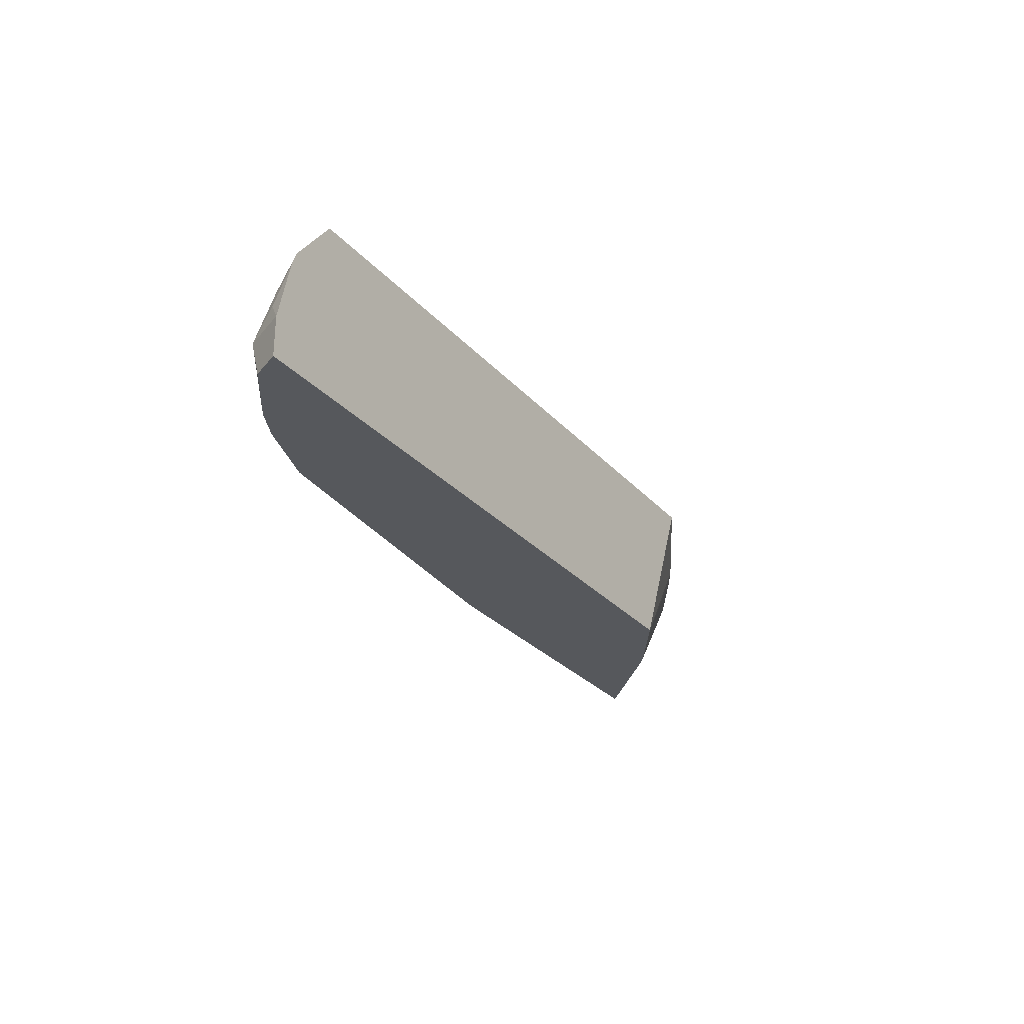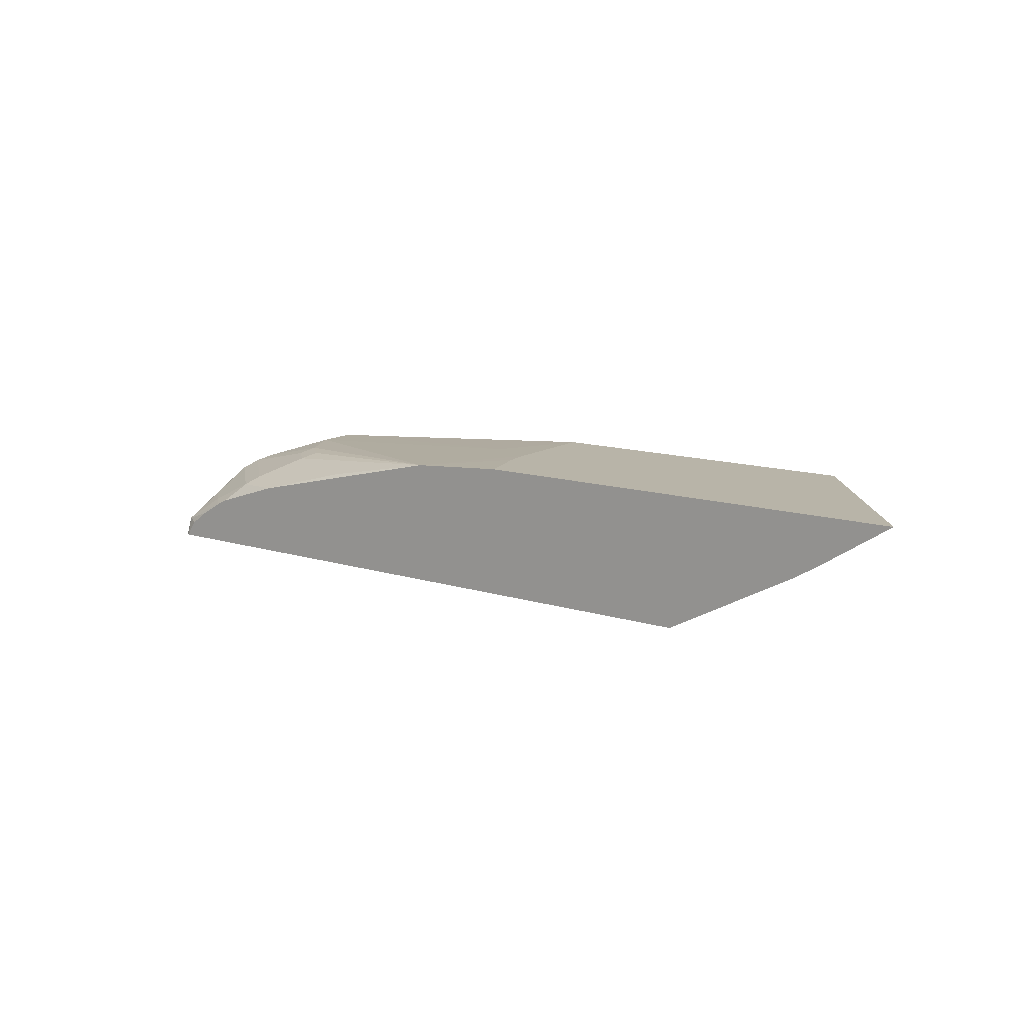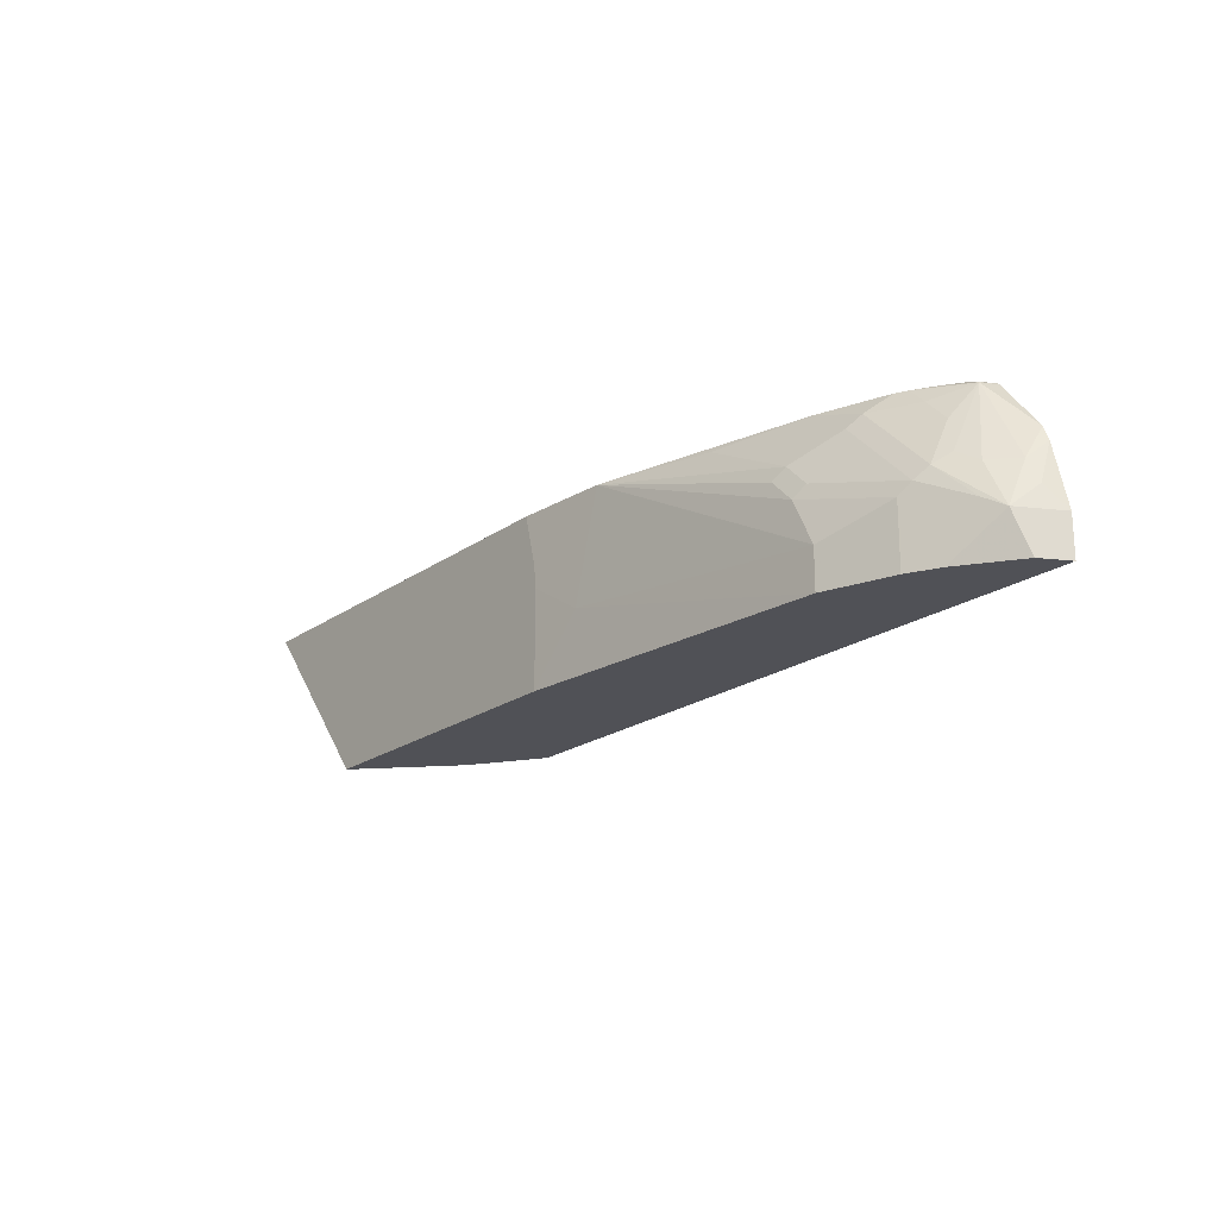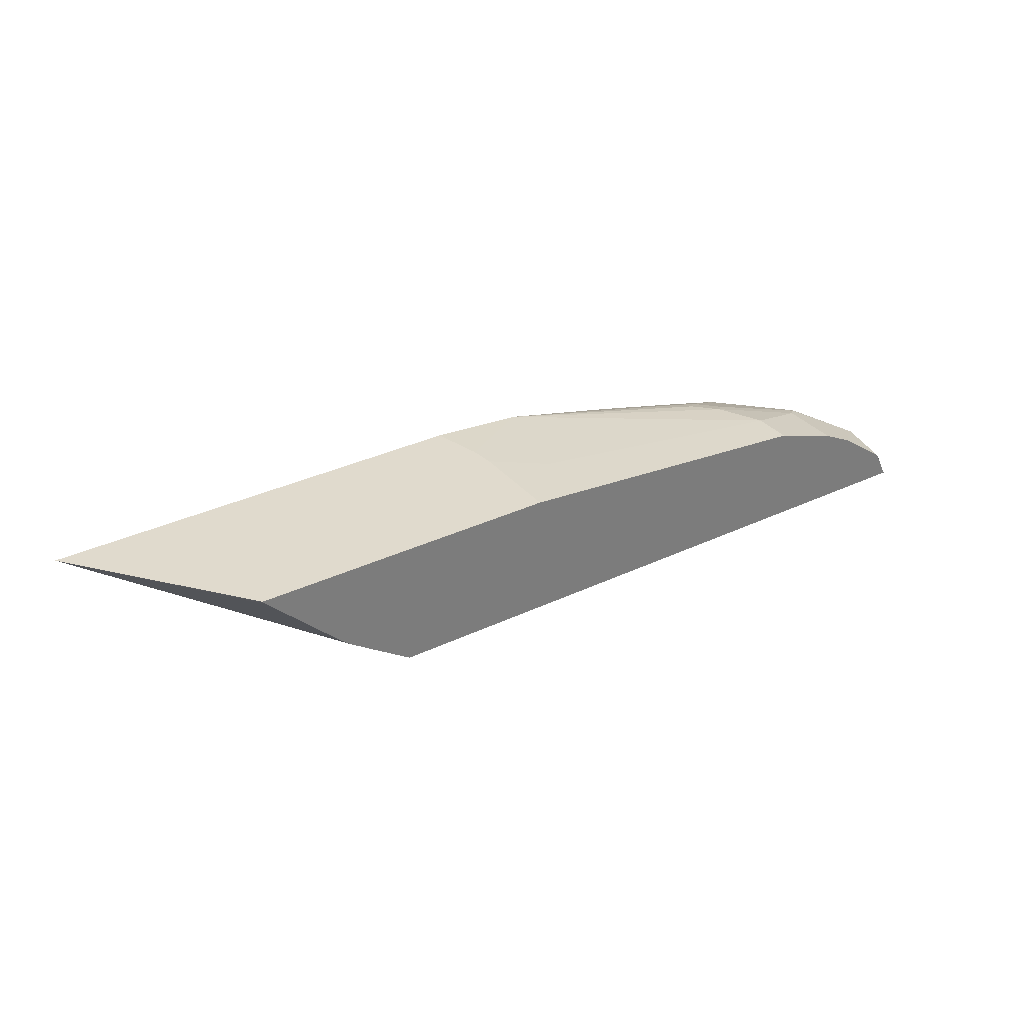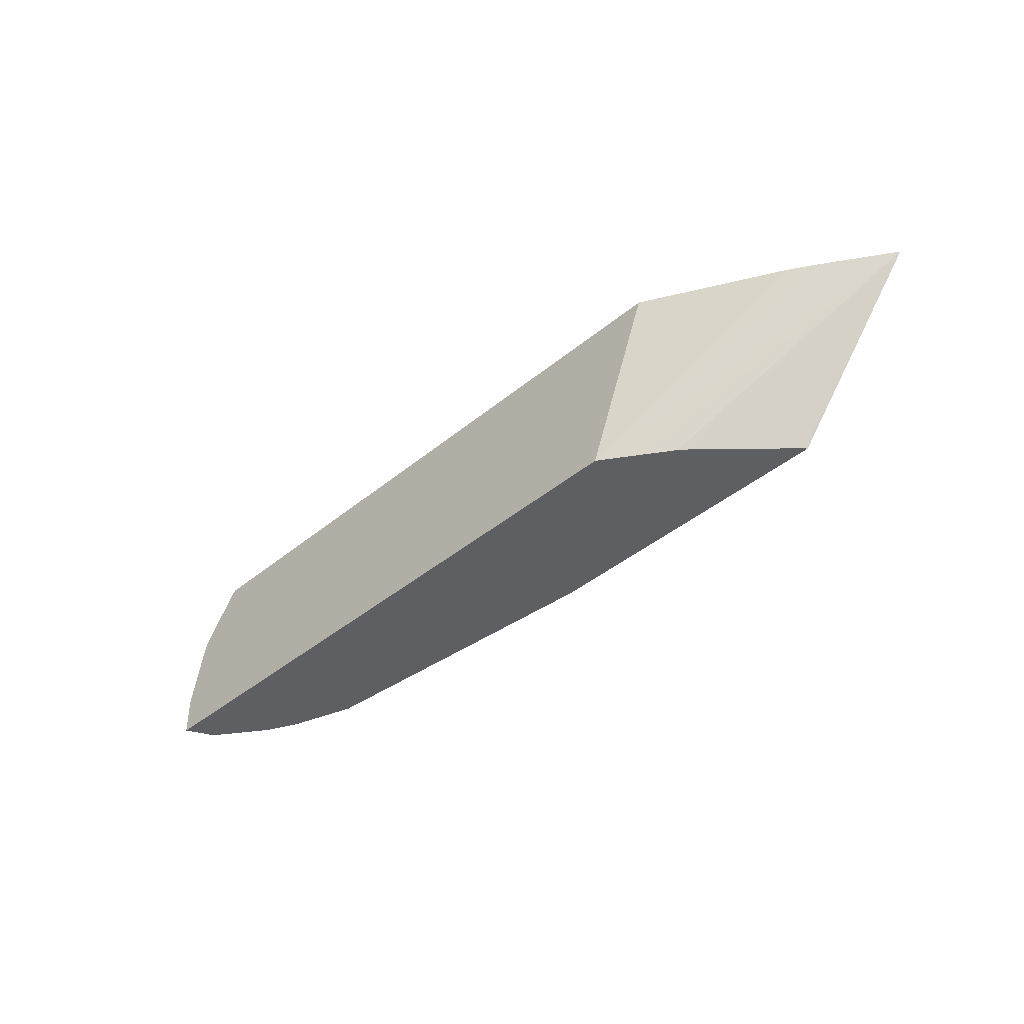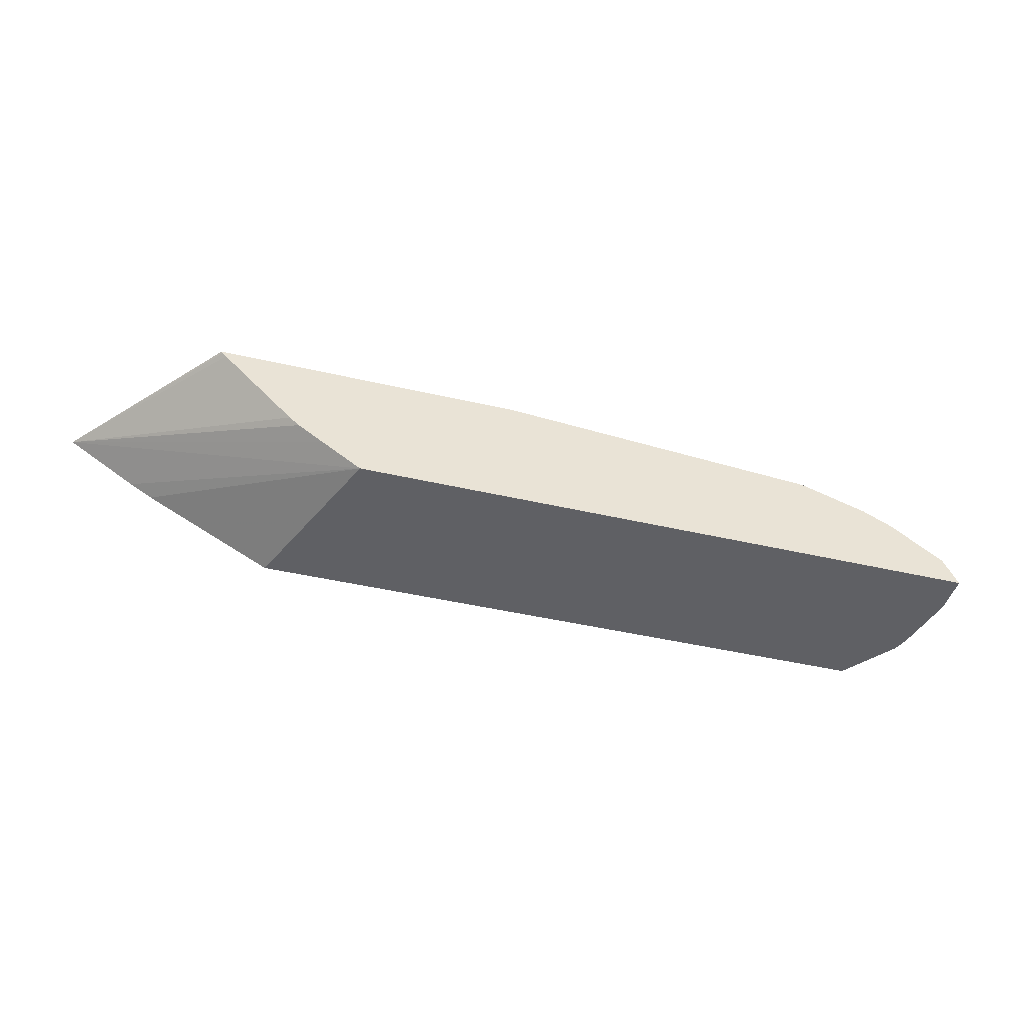
<metadata>
{"format":"obj","ext":"obj","renderer":"f3d","projection":"perspective","resolution":1024,"background":"white","views":[{"elev":-28.1,"azim":-57.6,"up":"+Z"},{"elev":13.0,"azim":35.5,"up":"+Y"},{"elev":-20.4,"azim":-128.1,"up":"+Z"},{"elev":33.1,"azim":146.8,"up":"+Y"},{"elev":-40.7,"azim":45.4,"up":"+Z"},{"elev":-44.3,"azim":164.8,"up":"+Y"}]}
</metadata>
<code>
v -0.2039 0.02416 0.04615
v -0.08017 0.02416 0.1999
v -0.2052 0.02243 0.04615
v -0.4852 0.02416 0.04615
v -0.1433 -0.01751 0.1999
v -0.3425 -0.09428 0.04615
v -0.307 -0.07009 0.04615
v -0.2834 -0.05386 0.04615
v -0.2745 -0.04614 0.04615
v -0.2086 0.01881 0.04615
v -0.4708 0.02416 0.1999
v -0.4852 0.02416 0.1327
v -0.7797 -2.53e-06 0.04615
v -0.5335 0.02052 0.1026
v -0.1642 -0.03042 0.1999
v -0.2817 -0.09428 0.1999
v -0.9295 -0.09428 0.04615
v -0.4828 0.02416 0.1545
v -0.5566 0.01786 0.1999
v -0.8413 -0.02052 0.04615
v -0.7797 -2.53e-06 0.08208
v -0.8719 -0.09428 0.1999
v -0.9295 -0.09428 0.08208
v -0.9097 -0.05471 0.08208
v -0.9251 -0.08548 0.04615
v -0.7592 -2.53e-06 0.1231
v -0.7387 -2.53e-06 0.1436
v -0.7489 -0.005138 0.1539
v -0.6669 -0.005138 0.1949
v -0.7539 -0.02937 0.1999
v -0.8447 -0.02223 0.04615
v -0.8413 -0.02052 0.1026
v -0.8621 -0.07942 0.1999
v -0.872 -0.07695 0.1949
v -0.8742 -0.09428 0.1985
v -0.9215 -0.09428 0.1157
v -0.9182 -0.07951 0.1026
v -0.9165 -0.06839 0.04615
v -0.9097 -0.07523 0.1231
v -0.8892 -0.05471 0.1231
v -0.8618 -0.03334 0.1231
v -0.8926 -0.04617 0.09235
v -0.8686 -0.0342 0.1026
v -0.8686 -0.0342 0.04615
v -0.7694 -0.005138 0.1334
v -0.8105 -0.02566 0.1539
v -0.79 -0.02566 0.1744
v -0.7592 -0.01284 0.1641
v -0.8002 -0.03334 0.1847
v -0.8154 -0.04988 0.1999
v -0.8515 -0.02566 0.1129
v -0.8466 -0.06792 0.1999
v -0.8618 -0.05385 0.1641
v -0.872 -0.05643 0.1539
v -0.9109 -0.09428 0.1518
v -0.8756 -0.09428 0.1971
v -0.8261 -0.05519 0.1999
v -0.8413 -0.05385 0.1847
v -0.9159 -0.09428 0.139
v -0.872 -0.04617 0.1334
v -0.8413 -0.03334 0.1436
f 30 48 49
f 24 44 38
f 26 32 51
f 26 51 45
f 26 45 28
f 28 46 47
f 28 45 46
f 28 47 48
f 24 31 44
f 29 48 30
f 26 28 27
f 28 48 29
f 24 37 39
f 24 51 43
f 24 42 51
f 24 41 42
f 24 40 41
f 24 39 40
f 24 38 25
f 23 37 24
f 23 36 37
f 22 34 35
f 22 33 34
f 30 49 50
f 21 32 26
f 20 24 32
f 24 43 32
f 32 43 51
f 41 60 53
f 34 53 54
f 53 60 54
f 20 31 24
f 49 57 50
f 49 58 57
f 49 61 58
f 47 49 48
f 46 49 47
f 46 61 49
f 45 51 46
f 41 51 42
f 41 46 51
f 41 61 46
f 33 52 34
f 41 58 61
f 40 60 41
f 40 54 60
f 39 59 55
f 37 59 39
f 36 59 37
f 34 58 53
f 34 57 58
f 34 52 57
f 34 56 35
f 34 39 55
f 34 40 39
f 34 54 40
f 41 53 58
f 19 29 30
f 34 55 56
f 19 27 28
f 2 19 30
f 2 11 19
f 2 10 3
f 2 9 10
f 2 8 9
f 2 7 8
f 2 6 7
f 2 5 6
f 1 11 2
f 1 18 11
f 1 12 18
f 1 4 12
f 2 30 50
f 1 13 4
f 1 31 20
f 1 44 31
f 1 38 44
f 1 25 38
f 1 17 25
f 1 6 17
f 1 7 6
f 1 8 7
f 1 9 8
f 1 3 10
f 1 2 3
f 19 28 29
f 1 20 13
f 2 50 57
f 1 10 9
f 2 52 33
f 2 57 52
f 19 26 27
f 19 21 26
f 17 23 24
f 14 21 19
f 13 21 14
f 13 32 21
f 13 20 32
f 12 19 18
f 12 14 19
f 11 18 19
f 6 23 17
f 6 36 23
f 17 24 25
f 6 55 59
f 2 22 16
f 6 59 36
f 2 15 5
f 4 13 14
f 4 14 12
f 2 16 15
f 6 15 16
f 6 56 55
f 6 35 56
f 5 15 6
f 2 33 22
f 6 22 35
f 6 16 22

</code>
